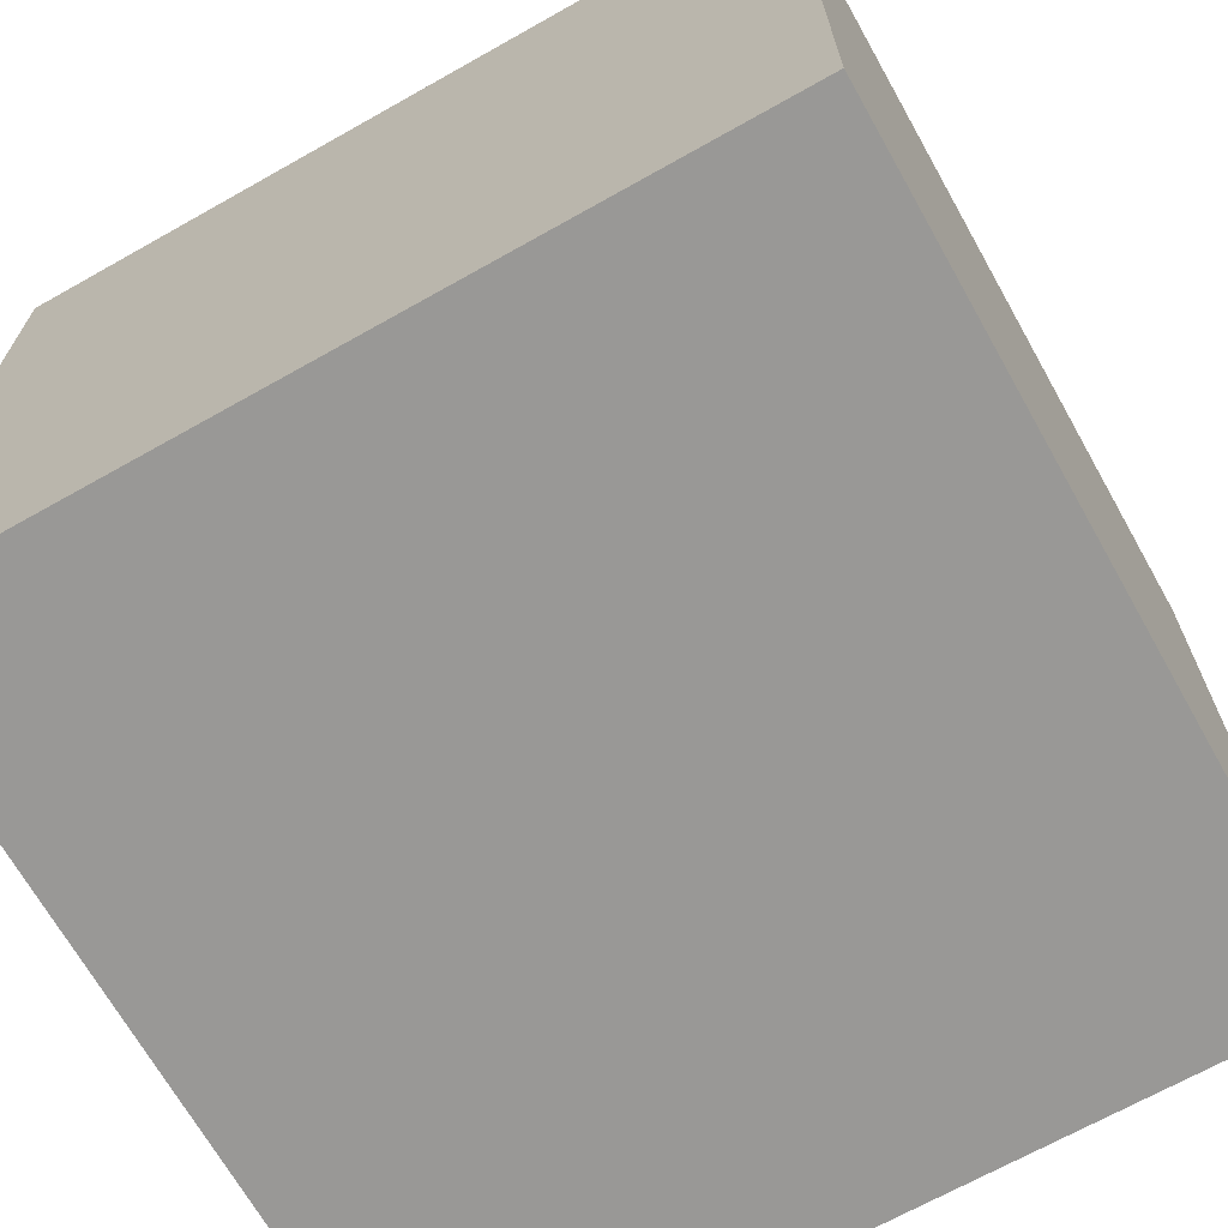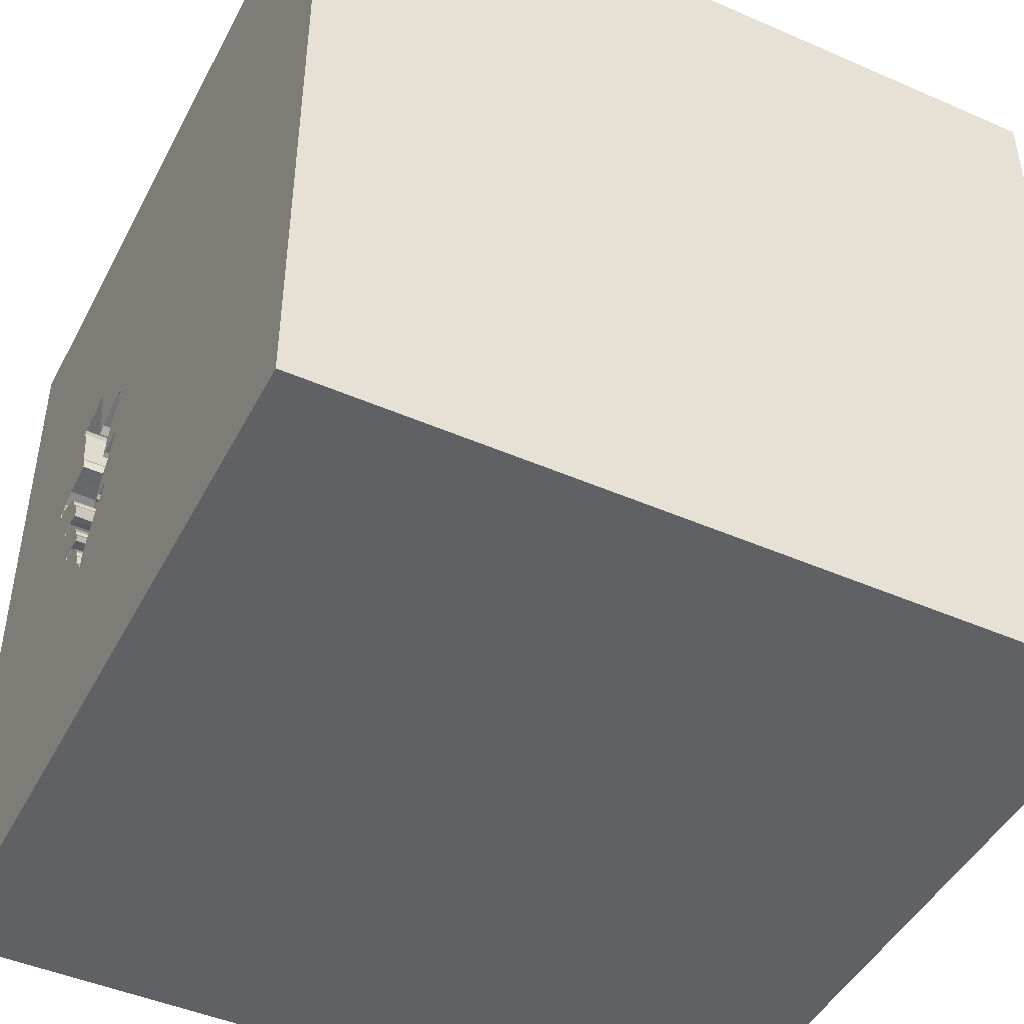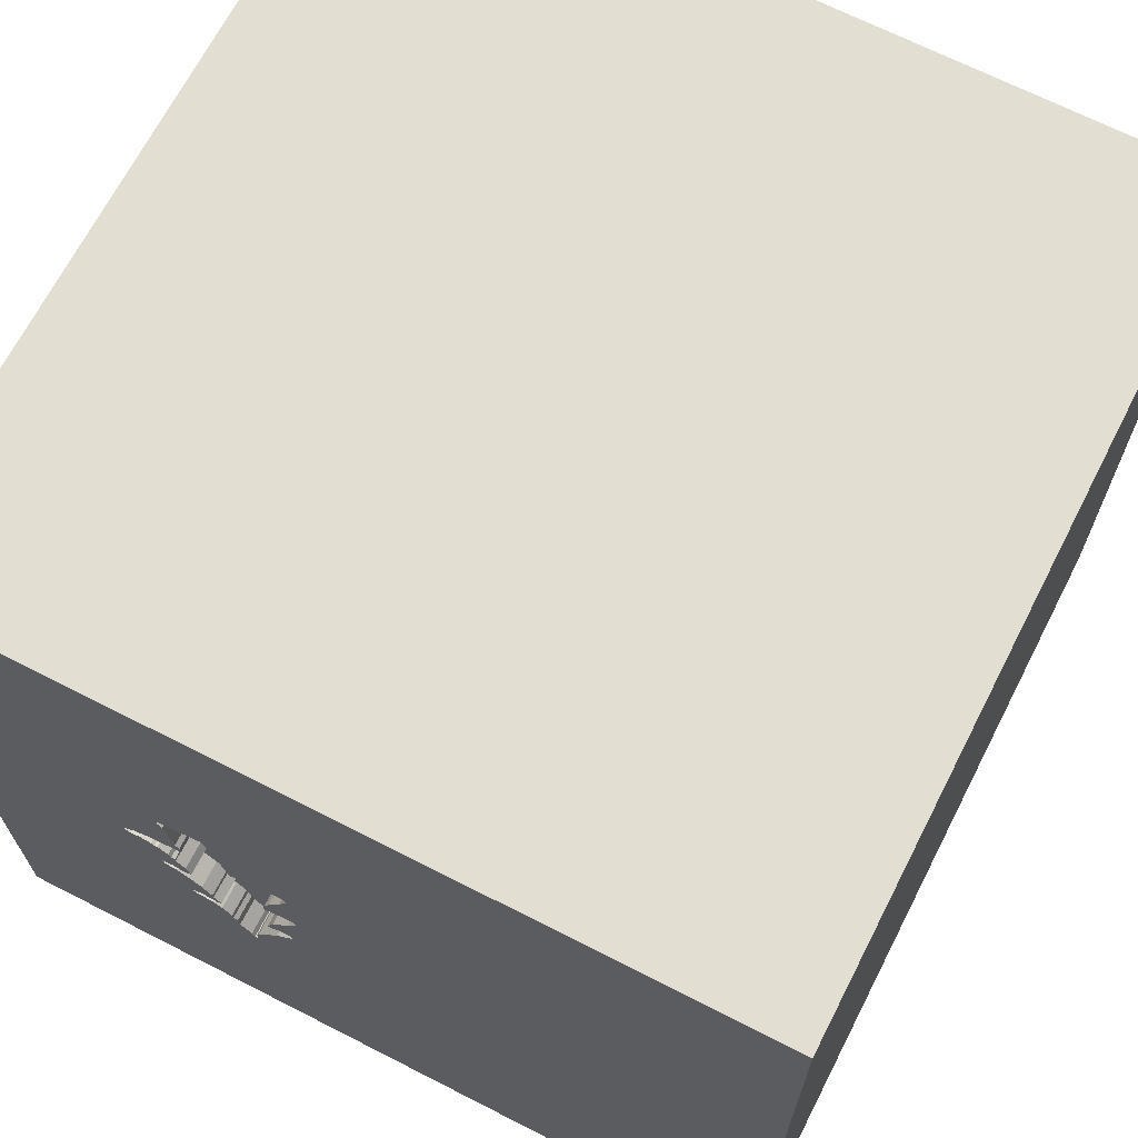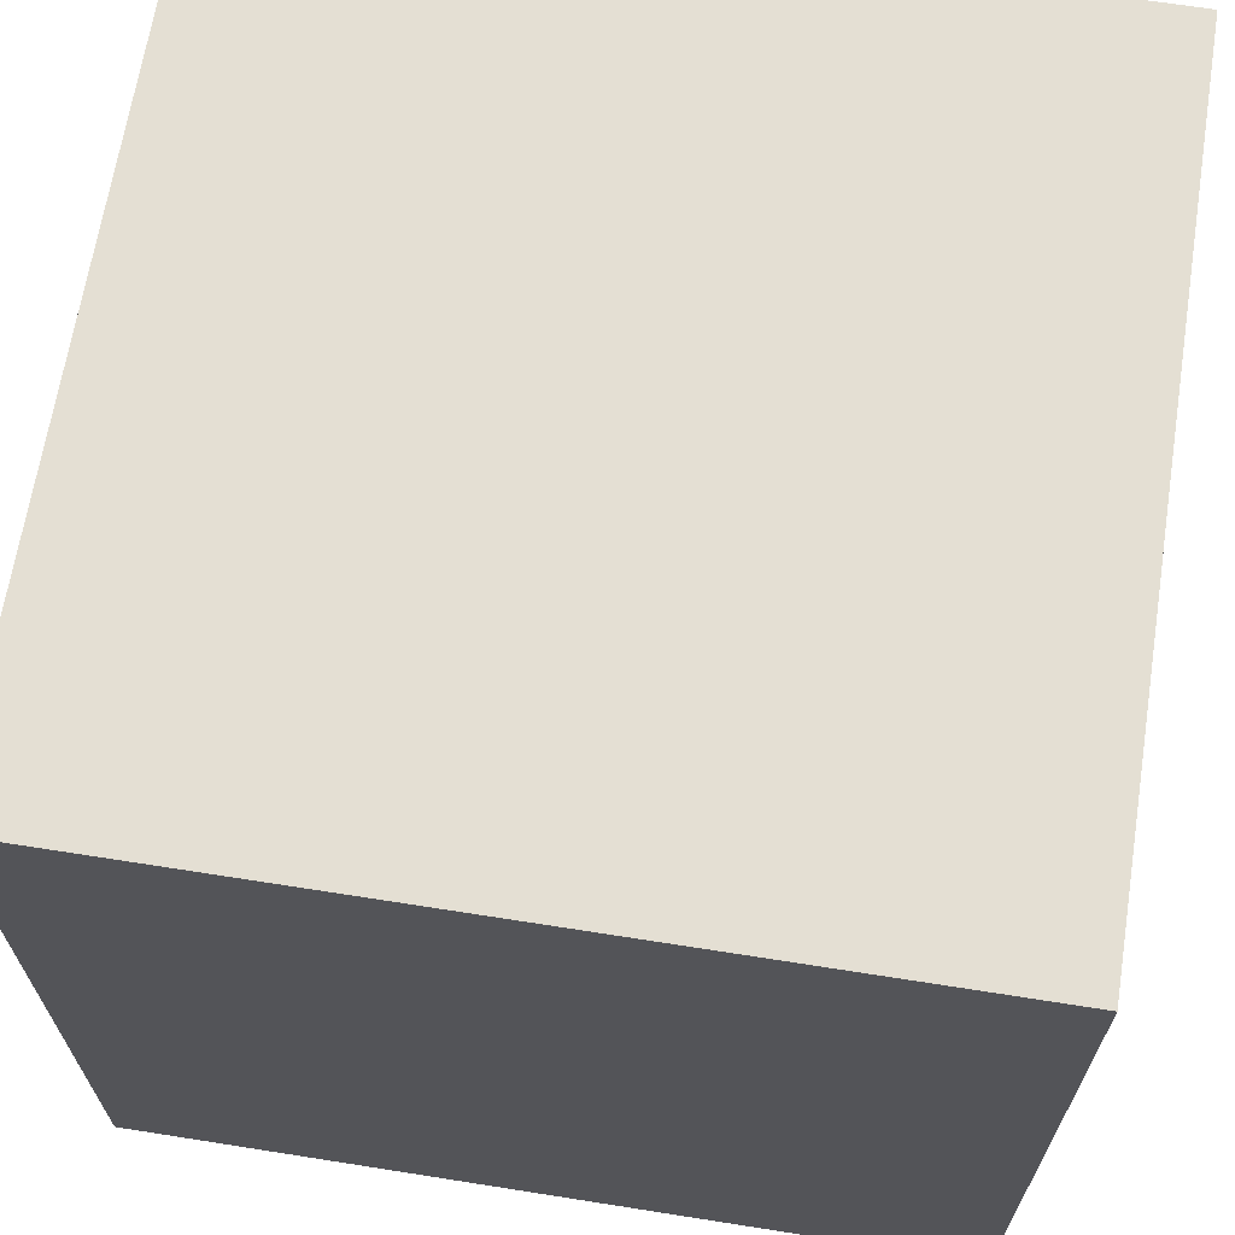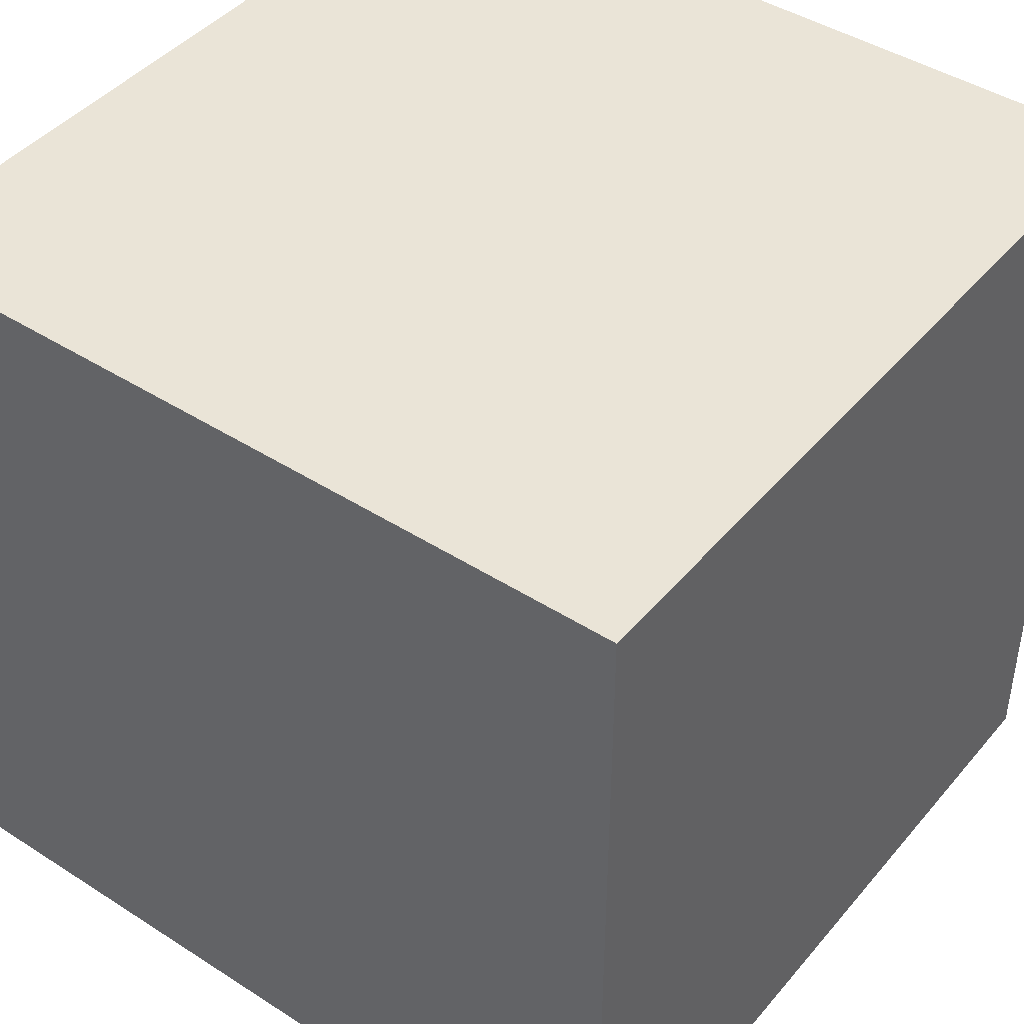
<metadata>
{"format":"obj","ext":"obj","renderer":"f3d","projection":"perspective","resolution":1024,"background":"white","views":[{"elev":-68.6,"azim":29.4,"up":"+Y"},{"elev":-46.1,"azim":-116.5,"up":"+Z"},{"elev":68.0,"azim":-152.9,"up":"+Z"},{"elev":66.7,"azim":99.0,"up":"+Z"},{"elev":43.8,"azim":-53.0,"up":"+Z"}]}
</metadata>
<code>
o tree_136
v 0.5813 1.5 -0.356
v 0.2809 1.5 0.1067
v 0.2809 1.4 0.1067
v 0.6529 1.5 0.2028
v 0.6529 1.4 0.2028
v 0.5512 1.5 -0.3779
v 0.5512 1.4 -0.3779
v 0.4443 1.5 0.1636
v 0.3267 1.5 0.02493
v 0.706 1.5 -0.1038
v 0.706 1.4 -0.1038
v 0.6819 1.5 -0.02012
v 0.6819 1.4 -0.02012
v -1.12 0.1042 -1.5
v -1.094 -1.5 -0.02604
v -0.638 -1.5 -0.4688
v -1.5 -1.5 1.5
v 0.7436 1.5 -0.1363
v 0.7436 1.4 -0.1363
v 0.6522 1.5 -0.1753
v 0.6522 1.4 -0.1753
v 0.6387 1.5 0.1465
v 0.6324 1.5 -0.09761
v 0.7409 1.5 0.05053
v 0.7409 1.4 0.05053
v 0.6835 1.5 -0.009723
v 0.6835 1.4 -0.009723
v 0.6393 1.5 0.1837
v 0.8022 1.5 0.06756
v 0.28 1.5 0.2027
v 0.28 1.4 0.2027
v 0.7513 1.5 0.0489
v 0.289 1.5 -0.2835
v 0.4167 0.1562 1.5
v 0.1823 1.094 1.5
v 0.4167 -0.4688 1.5
v 0.4948 -1.5 0.2214
v 0.1562 -1.5 -0.4427
v -0.1302 -1.5 -1.5
v 0.1823 -1.5 -1.185
v -0.1562 -1.5 1.5
v 0.651 -1.5 0.8984
v 0.625 0.625 1.5
v -0.00651 1.064 -1.5
v 0.3101 1.5 -0.1924
v 0.431 1.5 -0.5668
v 0.3336 1.5 -0.06673
v 0.3063 1.5 0.06814
v 0.2474 1.5 0.5273
v -0.1562 1.5 -1.5
v 0.5924 1.5 -0.9375
v 0.3062 1.5 -0.3441
v 0.1562 1.5 1.5
v 0.3358 1.5 -0.2908
v 0.5396 -0.3475 -1.5
v 1.5 -1.5 1.5
v 0.3383 1.5 -0.3765
v 0.3383 1.4 -0.3765
v 0.6469 1.5 -0.3449
v 0.8498 1.5 0.06542
v 0.5719 1.5 -0.2799
v 0.5719 1.4 -0.2799
v 0.01302 -1.042 1.5
v -0.1562 0.4427 1.5
v -0.05208 -0 1.5
v -0.1562 -0.4688 1.5
v -0.07812 -1.5 0.4427
v -0.2604 -1.5 1.12
v -0.4338 1.5 0.153
v 0.7513 1.4 0.0489
v 0.3358 1.4 -0.2908
v 0.6962 1.5 0.3772
v 0.6962 1.4 0.3772
v 0.4244 1.5 -0.5072
v 0.704 1.5 0.01903
v 0.476 1.5 -0.522
v 0.2693 1.5 -0.307
v 0.6085 1.5 -0.2164
v 0.347 1.5 -0.01555
v 0.347 1.4 -0.01555
v 0.8251 1.5 0.1119
v 0.752 1.5 -0.1164
v 1.25 0.599 1.5
v 1.25 -0.2083 1.5
v 1.5 -1.5 -1.5
v 1.055 -1.5 0.3125
v 1.25 -1.5 -0.2083
v 0.8643 1.5 0.08979
v 1.022 1.5 -0.5859
v 0.6606 1.5 -0.3258
v 0.2359 1.5 -0.07805
v 0.6943 1.5 -0.1446
v 0.8391 1.5 0.09907
v 0.8391 1.4 0.09907
v 0.4551 1.5 -0.5493
v 0.4551 1.4 -0.5493
v 0.752 1.4 -0.1164
v 0.3661 1.5 -0.3009
v 0.3661 1.4 -0.3009
v 0.6494 1.5 -0.05764
v 0.6891 1.5 0.3996
v 0.6891 1.4 0.3996
v 0.5813 1.4 -0.356
v 0.7633 1.5 0.05767
v 0.7633 1.4 0.05767
v 0.6979 1.5 0.3876
v 0.6979 1.4 0.3876
v 0.4351 1.5 -0.5408
v 0.2777 1.5 -0.287
v 0.5454 1.5 -0.313
v 0.5454 1.4 -0.313
v 0.2636 1.5 0.2
v 0.3489 1.5 -0.03716
v 0.4244 1.4 -0.5072
v 0.5593 1.5 -0.3259
v -0.625 0.4687 1.5
v -0.3516 1.016 1.5
v -0.625 -0.3906 1.5
v -0.4427 -1.5 -1.042
v -0.5208 -1.5 0.5469
v -0.4687 -1.5 -0
v -1.5 -0.5599 1.25
v -1.5 -0.8984 0.651
v -1.5 0.3385 -1.094
v -1.5 0.5208 0.612
v -1.5 0.4557 -0.1888
v -1.5 0.2214 1.172
v -1.5 0.1562 -1.5
v -1.5 -0.1042 1.5
v -1.5 -0.1823 -1.068
v -1.5 -0.1823 0.4687
v -1.5 -0.05208 -0
v -1.5 0 -0.4687
v -1.5 1.224 0.599
v -1.5 1.302 -0.1562
v -1.5 1.5 1.5
v -1.5 1.081 -0.5208
v -1.5 1.5 -1.5
v -1.5 -0.625 -1.042
v -1.5 -0.625 0.1562
v -1.5 -0.4687 -0.4167
v -1.5 -1.5 0.1302
v -1.5 1.5 -0.1042
v -1.5 -1.276 0.01302
v -1.5 0.8333 0.2083
v 0.3239 1.5 0.04134
v 0.3239 1.4 0.04134
v 0.5593 1.4 -0.3259
v 0.2504 1.5 -0.05368
v 0.2515 1.5 0.1912
v 0.2515 1.4 0.1912
v 0.4504 1.5 -0.5619
v 0.7012 1.5 0.1392
v 0.5009 1.5 -0.4606
v 0.5009 1.4 -0.4606
v 1.5 1.5 1.5
v 0.7227 -1.5 -0.5859
v 0.5123 1.5 0.4273
v 0.5178 1.5 -0.4206
v 0.6943 1.4 -0.1446
v 0.6393 1.4 0.1837
v 0.2359 1.4 -0.07805
v 0.3497 1.5 -0.3037
v 0.356 1.5 -0.05959
v 0.356 1.4 -0.05959
v 0.6774 1.5 0.3588
v 0.5078 1.5 -0.451
v 0.3368 1.5 0.004691
v 0.289 1.4 -0.2835
v 0.2636 1.4 0.2
v 1.5 0.7487 -0.4753
v 1.5 -0.1302 -1.5
v 1.5 -0.1042 1.5
v 1.5 -1.5 0.1562
v 1.5 1.5 0.1302
v 1.5 -0.7585 -0.6038
v 1.5 -0.7357 0.8887
v 0.4299 1.5 0.1739
v 0.4299 1.4 0.1739
v 0.6198 1.5 -0.3141
v 0.4458 1.5 -0.5744
v 0.4458 1.4 -0.5744
v -1.276 -0.01302 1.5
v -1.12 -0.5729 1.5
v -1.5 -1.5 -1.5
v -1.25 -1.5 0.5599
v 0.4587 1.5 0.1534
v 0.4587 1.4 0.1534
v 0.5146 1.5 -0.4414
v 0.5146 1.4 -0.4414
v 0.8386 1.5 0.06185
v 0.8386 1.4 0.06185
v 0.2491 1.5 0.1756
v 0.2504 1.4 -0.05368
v 0.6469 1.4 -0.3449
v 0.4913 1.5 0.3199
v 0.6955 1.5 -0.000956
v 0.6955 1.4 -0.000956
v 0.6494 1.4 -0.05764
v 0.6085 1.4 -0.2164
v 0.4351 1.4 -0.5408
v 0.3497 1.4 -0.3037
v 0.3395 1.5 -0.2328
v 0.3445 1.5 -0.03114
v 0.3445 1.4 -0.03114
v 0.2738 1.5 -0.1426
v 0.2738 1.4 -0.1426
v 0.7696 1.5 0.1313
v 0.7696 1.4 0.1313
v 0.6198 1.4 -0.3141
v 0.8333 0.1562 1.5
v 1.5 1.5 -1.5
v 0.8333 -0.4688 1.5
v 0.8333 1.5 -0.2604
v 0.4952 1.5 -0.497
v 0.4952 1.4 -0.497
v 0.2693 1.4 -0.307
v 0.6589 1.5 -0.3362
v 0.6589 1.4 -0.3362
v 0.5178 1.4 -0.4206
v 0.6387 1.4 0.1465
v 0.6606 1.4 -0.3258
v 0.861 1.5 0.06899
v 0.861 1.4 0.06899
v 0.3267 1.4 0.02493
v 0.2491 1.4 0.1756
v 0.6733 1.5 -0.16
v 0.5123 1.4 0.4273
v 0.8251 1.4 0.1119
v 0.2444 1.5 -0.05806
v 0.5743 1.5 -0.2643
v 0.5743 1.4 -0.2643
v 0.704 1.4 0.01903
v 0.6456 1.5 -0.1157
v 0.6456 1.4 -0.1157
v 0.3536 1.5 -0.07519
v 0.3536 1.4 -0.07519
v 0.6724 1.5 -0.1145
v 0.5345 1.5 -0.3992
v 0.8643 1.4 0.08979
v 0.2777 1.4 -0.287
v 0.3336 1.4 -0.06673
v 0.6724 1.4 -0.1145
v 0.6324 1.4 -0.09761
v 0.8022 1.4 0.06756
v 0.431 1.4 -0.5668
v 0.6774 1.4 0.3588
v 0.3533 1.5 -0.04318
v 0.3533 1.4 -0.04318
v 0.3395 1.4 -0.2328
v 0.2384 1.5 -0.06245
v 0.2384 1.4 -0.06245
f 129 122 17
f 184 129 17
f 122 123 17
f 142 186 17
f 17 144 142
f 41 63 17
f 184 183 129
f 123 144 17
f 17 68 41
f 129 127 122
f 17 118 184
f 142 15 186
f 122 131 123
f 186 120 17
f 17 120 68
f 68 56 41
f 63 118 17
f 41 56 63
f 63 66 118
f 127 131 122
f 131 140 123
f 140 144 123
f 144 185 142
f 142 185 15
f 118 183 184
f 15 120 186
f 183 136 129
f 136 127 129
f 15 121 120
f 120 67 68
f 68 42 56
f 127 125 131
f 131 132 140
f 140 141 144
f 121 67 120
f 67 42 68
f 63 36 66
f 66 65 118
f 118 116 183
f 136 125 127
f 141 185 144
f 185 16 15
f 15 16 121
f 56 36 63
f 116 136 183
f 132 141 140
f 67 37 42
f 65 116 118
f 141 139 185
f 56 213 36
f 65 64 116
f 125 132 131
f 185 119 16
f 121 38 67
f 36 65 66
f 136 134 125
f 125 126 132
f 132 133 141
f 16 38 121
f 36 34 65
f 116 117 136
f 134 145 125
f 141 130 139
f 38 37 67
f 64 117 116
f 145 126 125
f 126 133 132
f 133 130 141
f 37 86 42
f 213 34 36
f 34 64 65
f 119 38 16
f 86 56 42
f 56 84 213
f 213 211 34
f 34 43 64
f 119 40 38
f 38 157 37
f 84 211 213
f 136 143 134
f 134 135 145
f 133 124 130
f 86 174 56
f 177 56 174
f 56 173 84
f 64 35 117
f 69 143 136
f 126 124 133
f 130 185 139
f 55 185 14
f 185 39 119
f 37 157 86
f 177 173 56
f 211 43 34
f 43 35 64
f 145 137 126
f 130 128 185
f 157 87 86
f 117 53 136
f 143 135 134
f 135 137 145
f 137 138 126
f 138 124 126
f 14 185 128
f 55 39 185
f 176 177 174
f 35 53 117
f 69 136 53
f 39 40 119
f 40 157 38
f 87 174 86
f 84 83 211
f 43 156 35
f 83 43 211
f 124 128 130
f 173 83 84
f 85 87 157
f 171 177 176
f 156 173 177
f 156 69 53
f 69 193 2
f 149 230 251
f 251 91 69
f 69 149 251
f 69 91 33
f 109 77 69
f 69 33 109
f 143 137 135
f 40 85 157
f 171 156 177
f 83 156 43
f 156 53 35
f 49 69 156
f 69 49 30
f 69 30 112
f 150 193 69
f 69 112 150
f 47 149 69
f 69 2 48
f 69 48 47
f 206 45 54
f 33 91 206
f 206 54 33
f 52 46 69
f 69 77 52
f 187 8 178
f 178 30 49
f 49 187 178
f 48 146 9
f 9 168 79
f 164 236 47
f 113 248 164
f 204 113 164
f 47 48 9
f 9 79 204
f 204 164 47
f 9 204 47
f 203 98 163
f 45 203 163
f 45 163 54
f 46 52 57
f 46 57 74
f 39 85 40
f 87 85 174
f 158 196 49
f 187 49 196
f 46 74 108
f 95 76 51
f 152 95 51
f 181 152 51
f 51 46 181
f 46 143 69
f 143 138 137
f 138 14 128
f 44 55 14
f 55 85 39
f 176 174 85
f 173 156 83
f 156 158 49
f 51 76 215
f 46 138 143
f 138 128 124
f 44 14 138
f 101 158 156
f 106 101 156
f 72 106 156
f 89 51 59
f 51 215 154
f 154 167 189
f 189 159 51
f 51 154 189
f 212 55 44
f 88 72 156
f 1 59 51
f 51 159 239
f 239 6 1
f 51 239 1
f 212 51 89
f 4 166 72
f 153 28 4
f 4 72 153
f 180 115 110
f 180 110 214
f 214 59 218
f 90 180 214
f 218 90 214
f 72 88 81
f 208 153 72
f 81 208 72
f 153 22 28
f 89 59 214
f 214 110 61
f 231 78 214
f 214 61 231
f 93 81 88
f 214 29 191
f 191 60 223
f 223 88 214
f 214 191 223
f 18 214 78
f 78 20 227
f 78 227 92
f 78 92 18
f 29 214 82
f 82 24 32
f 32 104 29
f 82 32 29
f 89 214 88
f 214 18 82
f 197 75 24
f 82 100 12
f 197 24 82
f 12 26 197
f 82 12 197
f 50 46 51
f 50 44 138
f 175 156 171
f 175 88 156
f 175 89 88
f 100 82 10
f 100 10 23
f 212 50 51
f 50 138 46
f 212 44 50
f 172 171 176
f 212 175 171
f 212 89 175
f 23 10 238
f 238 234 23
f 212 172 55
f 172 85 55
f 172 176 85
f 212 171 172
f 217 202 58
f 217 71 202
f 217 58 52
f 52 77 217
f 58 202 99
f 169 71 217
f 54 163 202
f 202 71 54
f 58 57 52
f 77 109 217
f 220 58 99
f 163 98 99
f 99 202 163
f 71 169 54
f 241 169 217
f 58 114 57
f 241 217 109
f 58 220 155
f 99 111 220
f 98 203 99
f 33 54 169
f 169 241 33
f 74 57 114
f 58 155 114
f 109 33 241
f 155 220 190
f 111 99 232
f 220 111 7
f 250 99 203
f 114 201 74
f 216 114 155
f 167 154 155
f 155 190 167
f 190 220 189
f 62 111 232
f 232 99 250
f 220 7 239
f 239 159 220
f 111 148 7
f 250 203 45
f 108 74 201
f 96 201 114
f 216 96 114
f 216 155 154
f 154 215 216
f 189 167 190
f 159 189 220
f 111 62 61
f 61 110 111
f 231 61 62
f 62 232 231
f 237 232 250
f 6 239 7
f 148 111 115
f 148 103 7
f 45 206 207
f 207 250 45
f 201 246 108
f 201 96 246
f 76 95 96
f 96 216 76
f 216 215 76
f 110 115 111
f 232 237 200
f 207 237 250
f 1 6 7
f 7 103 1
f 115 180 148
f 103 148 210
f 206 91 207
f 46 108 246
f 182 246 96
f 95 152 96
f 78 231 232
f 232 200 78
f 200 237 244
f 242 237 207
f 210 148 180
f 210 195 103
f 162 207 91
f 246 182 46
f 152 181 182
f 182 96 152
f 235 200 244
f 165 244 237
f 47 236 237
f 237 242 47
f 242 207 194
f 59 1 103
f 103 195 59
f 222 195 210
f 207 162 194
f 181 46 182
f 200 21 78
f 235 21 200
f 23 234 235
f 235 244 23
f 249 244 165
f 165 237 164
f 236 164 237
f 242 194 47
f 180 90 222
f 222 210 180
f 219 195 222
f 252 194 162
f 91 251 252
f 252 162 91
f 20 78 21
f 243 21 235
f 234 238 235
f 199 244 249
f 164 248 249
f 249 165 164
f 149 47 194
f 195 219 59
f 90 218 219
f 219 222 90
f 230 149 194
f 194 252 230
f 251 230 252
f 227 20 21
f 21 160 227
f 21 243 160
f 243 235 238
f 100 23 244
f 244 199 100
f 188 199 249
f 248 113 249
f 218 59 219
f 92 227 160
f 11 160 243
f 199 188 221
f 80 188 249
f 113 204 205
f 205 249 113
f 160 19 92
f 160 11 19
f 11 243 238
f 238 10 11
f 199 13 100
f 221 27 199
f 161 221 188
f 80 147 188
f 205 80 249
f 204 79 205
f 18 92 19
f 11 97 19
f 10 82 11
f 12 100 13
f 199 27 13
f 27 221 233
f 221 161 22
f 5 161 188
f 225 147 80
f 179 188 147
f 80 205 79
f 19 97 18
f 97 11 82
f 13 27 12
f 27 233 198
f 233 221 25
f 28 22 161
f 221 22 153
f 161 5 28
f 5 188 228
f 9 146 147
f 147 225 9
f 168 9 225
f 225 80 168
f 8 187 188
f 188 179 8
f 3 179 147
f 79 168 80
f 97 82 18
f 26 12 27
f 197 26 27
f 27 198 197
f 75 197 198
f 198 233 75
f 24 75 233
f 233 25 24
f 25 221 209
f 209 221 153
f 153 208 209
f 4 28 5
f 247 5 228
f 228 188 196
f 196 158 228
f 147 146 48
f 178 8 179
f 187 196 188
f 179 3 31
f 3 147 48
f 48 2 3
f 25 209 105
f 208 81 209
f 5 247 4
f 247 228 102
f 158 101 228
f 30 178 179
f 179 31 30
f 31 3 226
f 32 24 25
f 25 70 32
f 25 105 70
f 105 209 245
f 229 209 81
f 166 4 247
f 73 247 102
f 102 228 101
f 226 170 31
f 226 3 2
f 2 193 226
f 104 32 70
f 70 105 104
f 105 245 29
f 29 104 105
f 209 229 245
f 247 73 72
f 72 166 247
f 102 107 73
f 101 106 102
f 112 30 31
f 31 170 112
f 151 170 226
f 229 94 245
f 94 229 81
f 81 93 94
f 107 102 106
f 73 107 72
f 170 151 112
f 193 150 151
f 151 226 193
f 245 192 29
f 245 94 192
f 106 72 107
f 150 112 151
f 191 29 192
f 192 94 224
f 93 88 240
f 240 94 93
f 60 191 192
f 192 224 60
f 94 240 224
f 223 60 224
f 88 223 224
f 224 240 88

</code>
